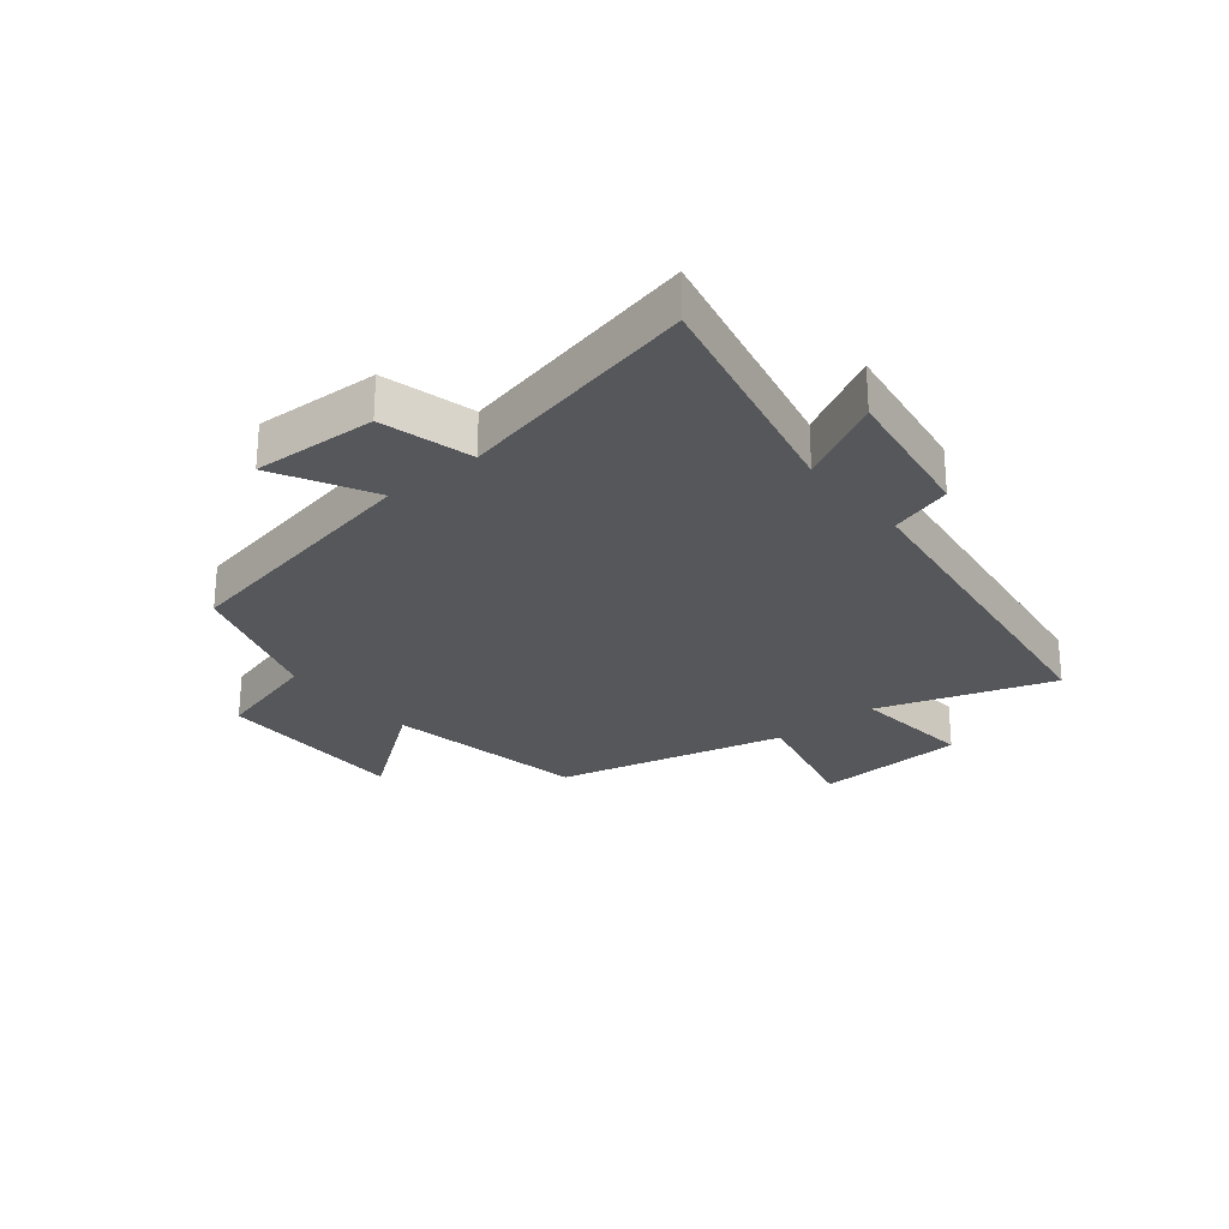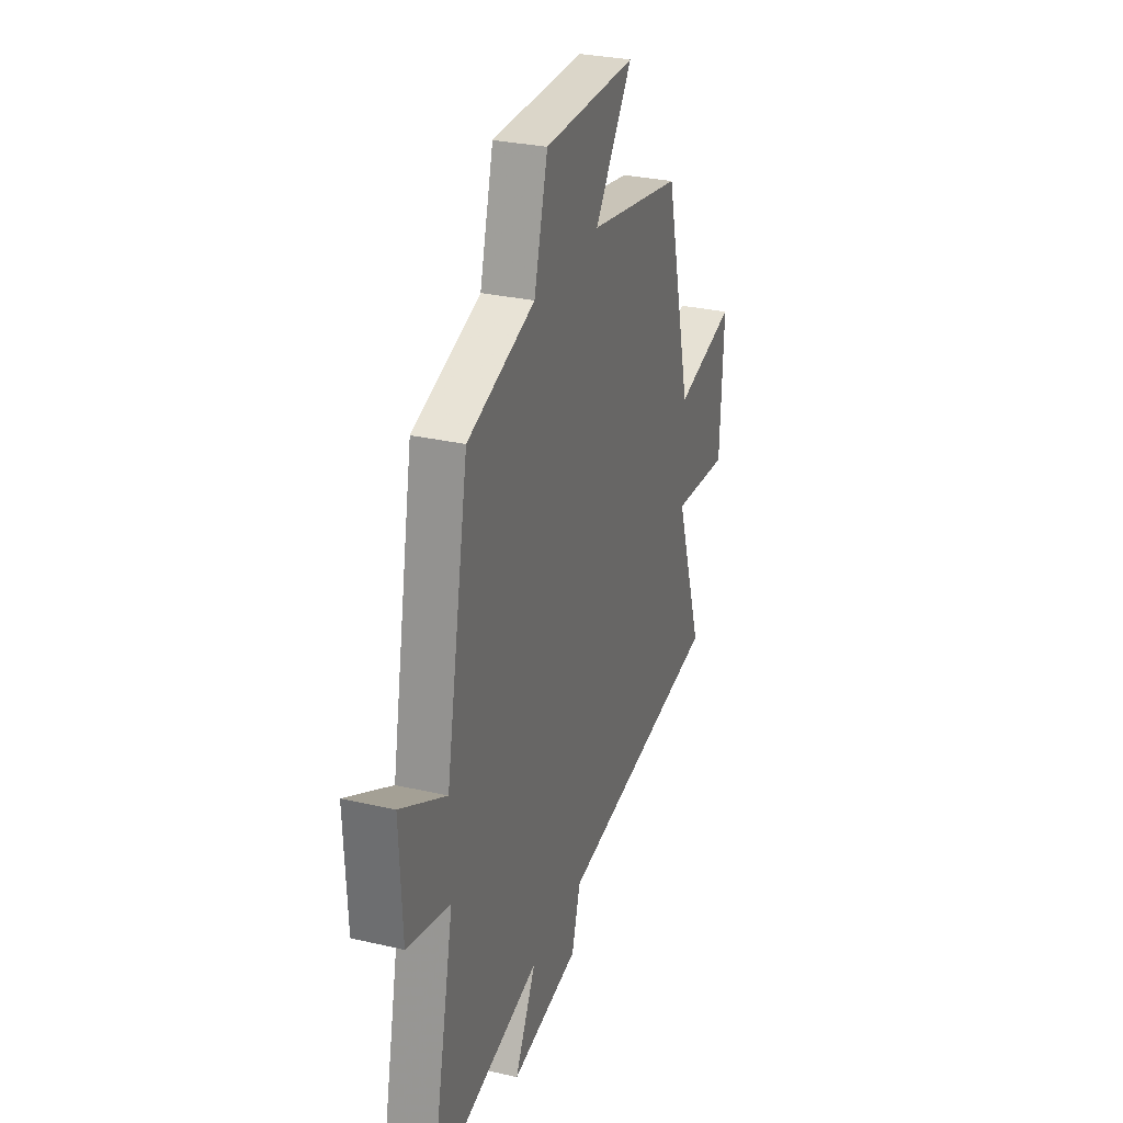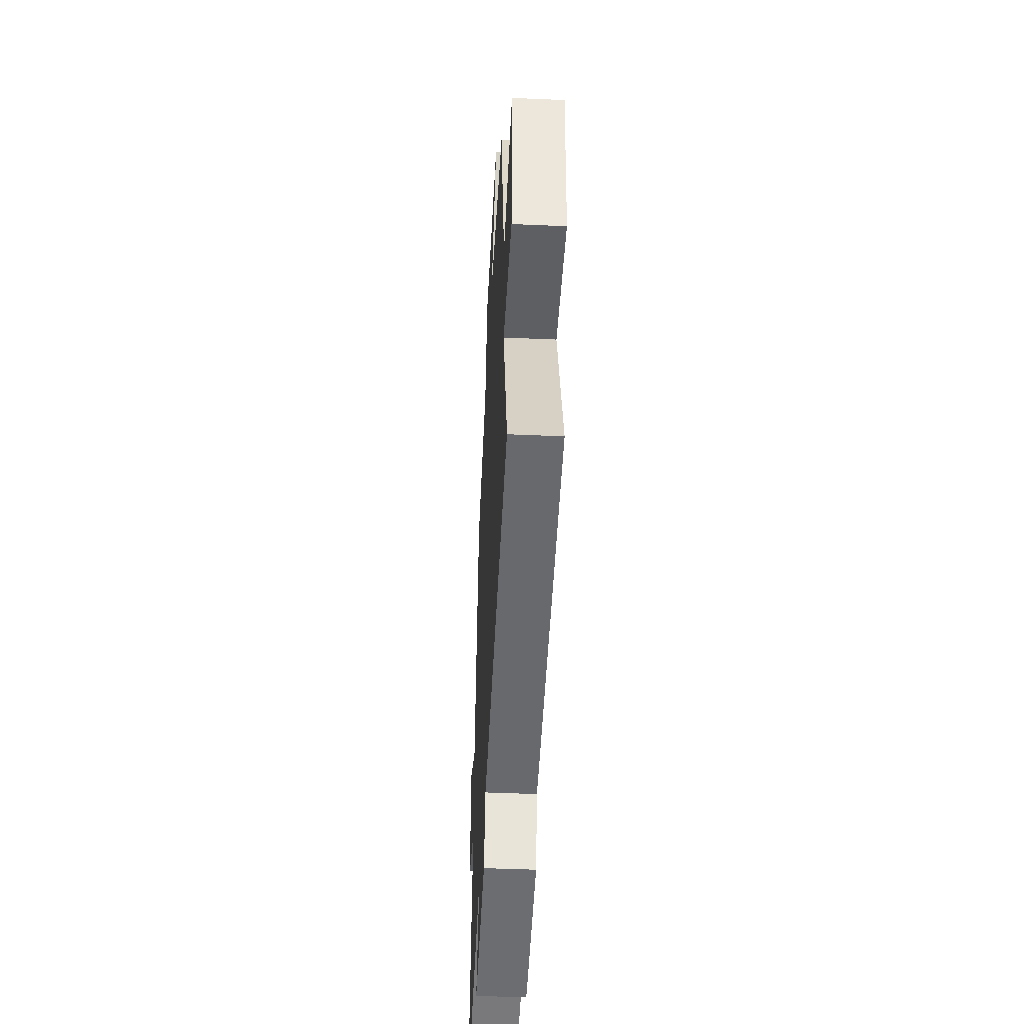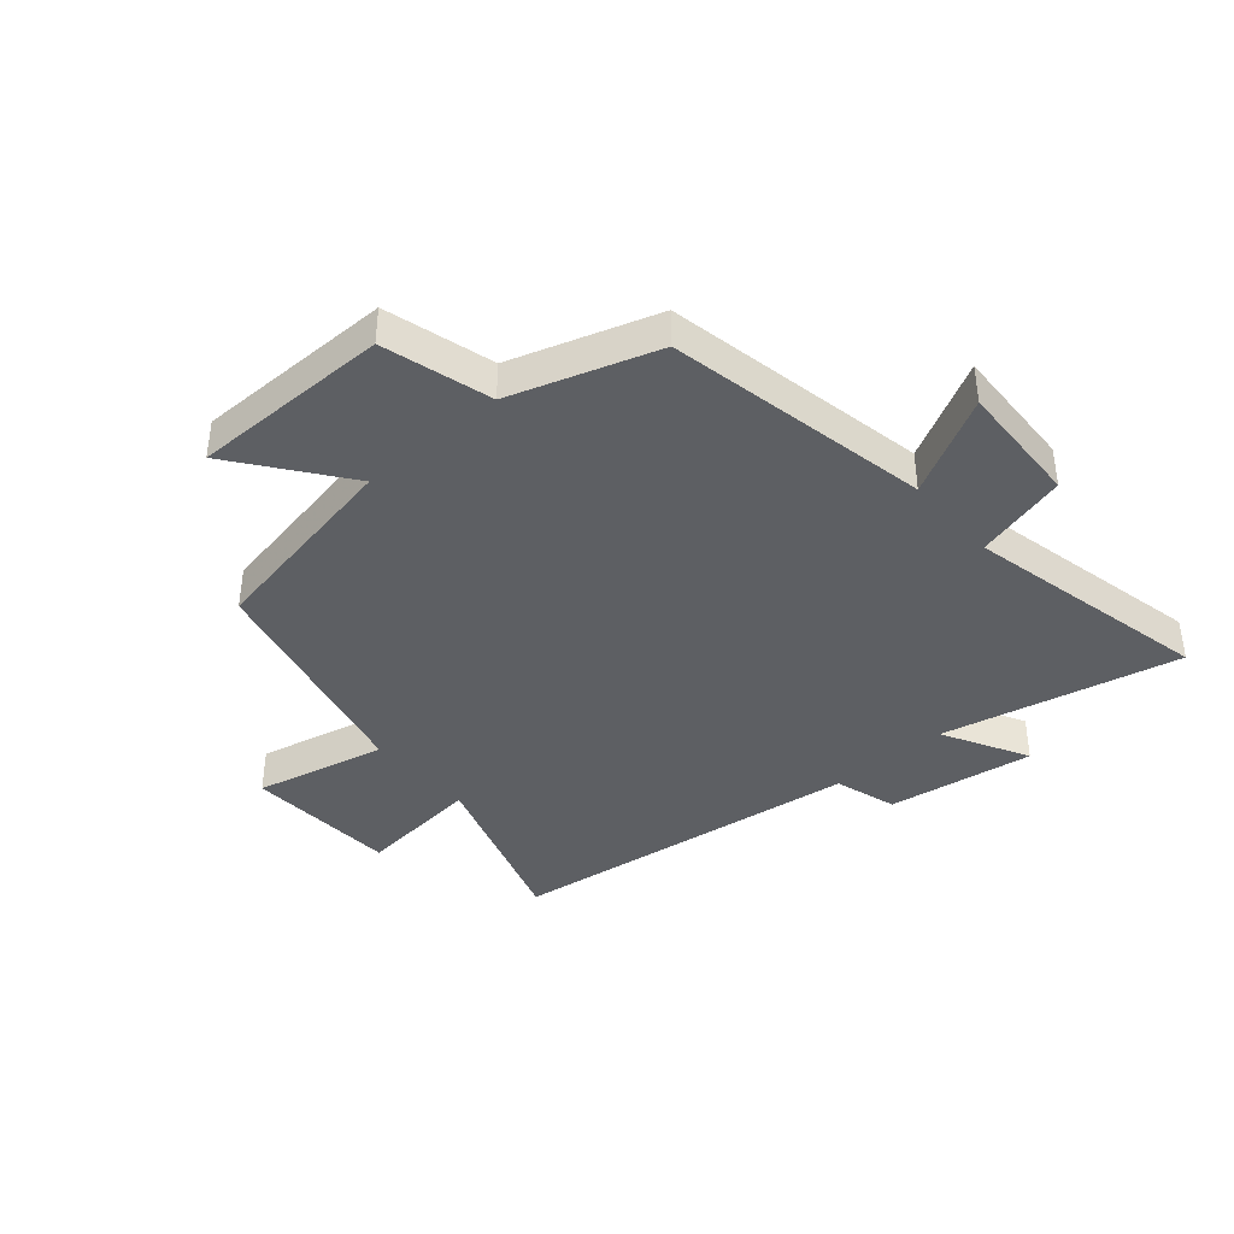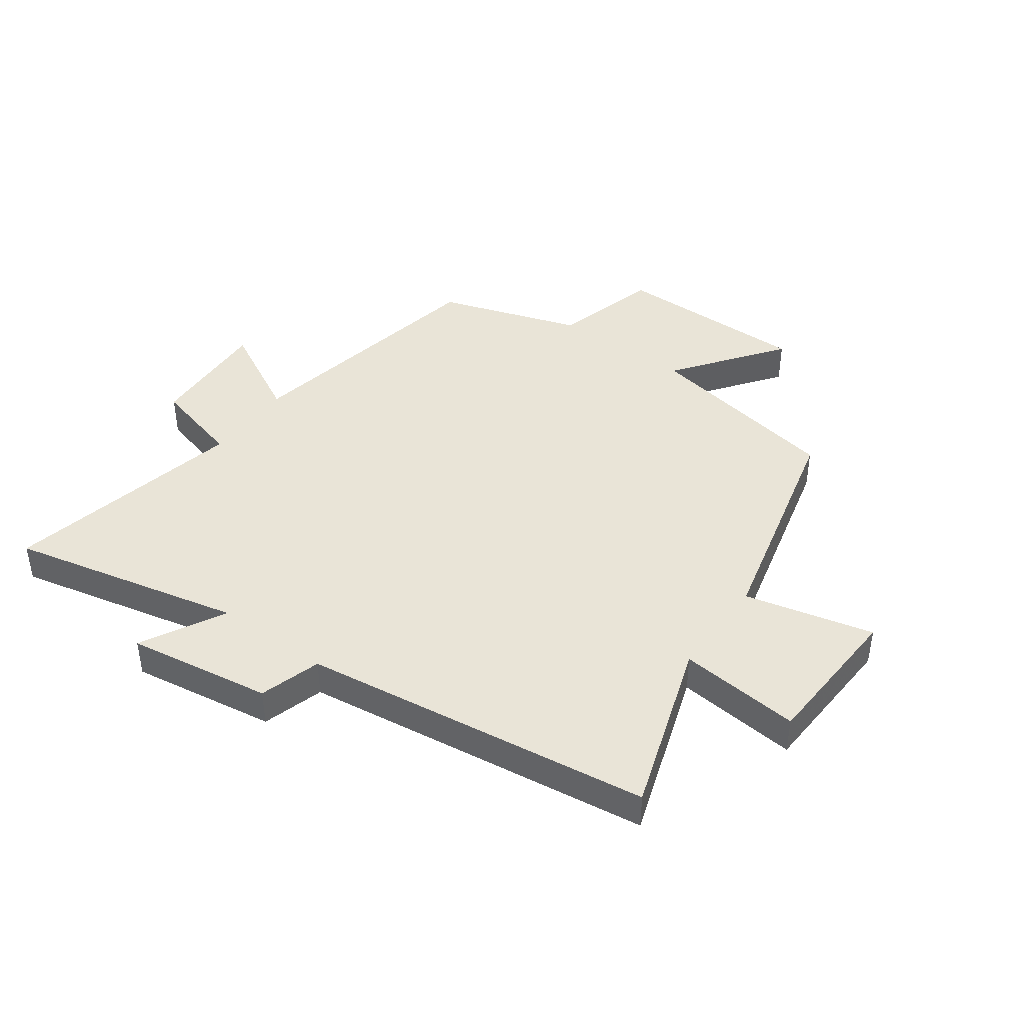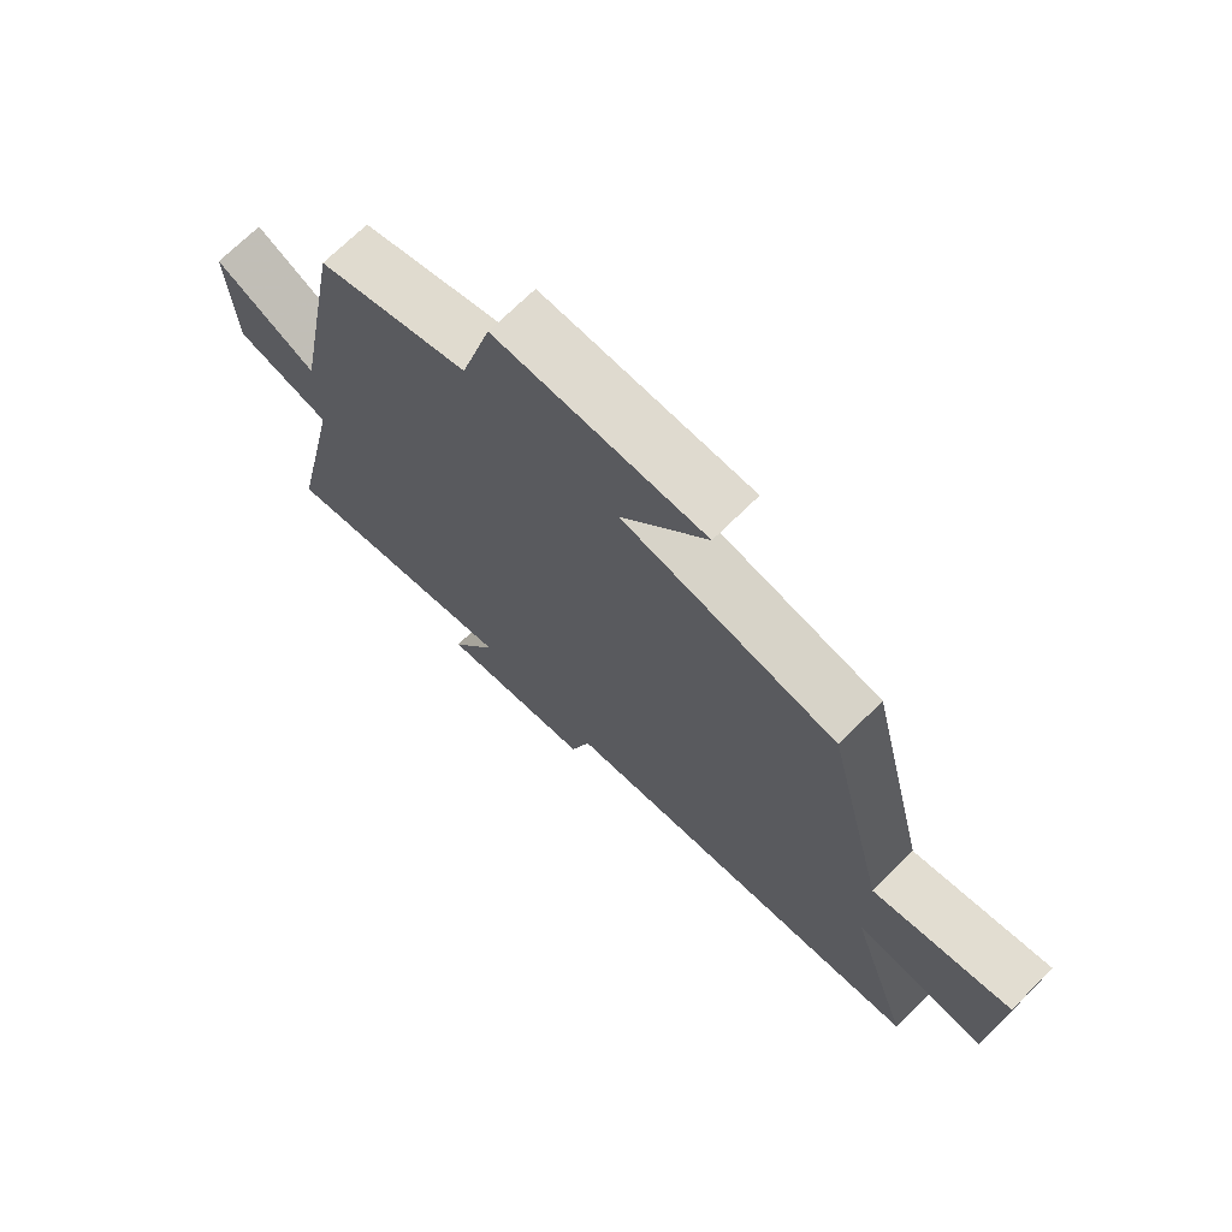
<metadata>
{"format":"obj","ext":"obj","renderer":"f3d","projection":"perspective","resolution":1024,"background":"white","views":[{"elev":-26.4,"azim":129.4,"up":"+Y"},{"elev":29.4,"azim":108.8,"up":"+Z"},{"elev":-45.1,"azim":-92.9,"up":"+Z"},{"elev":-40.1,"azim":41.2,"up":"+Y"},{"elev":42.9,"azim":-144.0,"up":"+Y"},{"elev":70.8,"azim":-134.7,"up":"+Z"}]}
</metadata>
<code>
v -0.598 0.07 -0.42
v -0.5 0.07 -0.128
v -0.706 0.07 -0.148
v -0.718 0.07 0.106
v -0.5 0.07 0.054
v -0.405 0.07 0.439
v -0.067 0.07 0.5
v -0.202 0.07 0.682
v 0.128 0.07 0.68
v 0.177 0.07 0.5
v 0.418 0.07 0.42
v 0.5 0.07 -0.018
v 0.663 0.07 0.068
v 0.653 0.07 -0.14
v 0.5 0.07 -0.18
v 0.587 0.07 -0.589
v 0.194 0.07 -0.5
v 0.269 0.07 -0.642
v 0.025 0.07 -0.604
v -0.006 0.07 -0.5
v -0.598 0 -0.42
v -0.5 0 -0.128
v -0.706 0 -0.148
v -0.718 0 0.106
v -0.5 0 0.054
v -0.405 0 0.439
v -0.067 0 0.5
v -0.202 0 0.682
v 0.128 0 0.68
v 0.177 0 0.5
v 0.418 0 0.42
v 0.5 0 -0.018
v 0.663 0 0.068
v 0.653 0 -0.14
v 0.5 0 -0.18
v 0.587 0 -0.589
v 0.194 0 -0.5
v 0.269 0 -0.642
v 0.025 0 -0.604
v -0.006 0 -0.5
f 17 18 19 20
f 17 20 1 2
f 15 16 17 2
f 12 13 14 15
f 12 15 2
f 11 12 2
f 10 11 2
f 7 8 9 10
f 7 10 2
f 6 7 2
f 5 6 2
f 2 3 4 5
f 40 39 38 37
f 22 21 40 37
f 22 37 36 35
f 35 34 33 32
f 22 35 32
f 22 32 31
f 22 31 30
f 30 29 28 27
f 22 30 27
f 22 27 26
f 22 26 25
f 25 24 23 22
f 1 21 22 2
f 2 22 23 3
f 3 23 24 4
f 4 24 25 5
f 5 25 26 6
f 6 26 27 7
f 7 27 28 8
f 8 28 29 9
f 9 29 30 10
f 10 30 31 11
f 11 31 32 12
f 12 32 33 13
f 13 33 34 14
f 14 34 35 15
f 15 35 36 16
f 16 36 37 17
f 17 37 38 18
f 18 38 39 19
f 19 39 40 20
f 20 40 21 1

</code>
